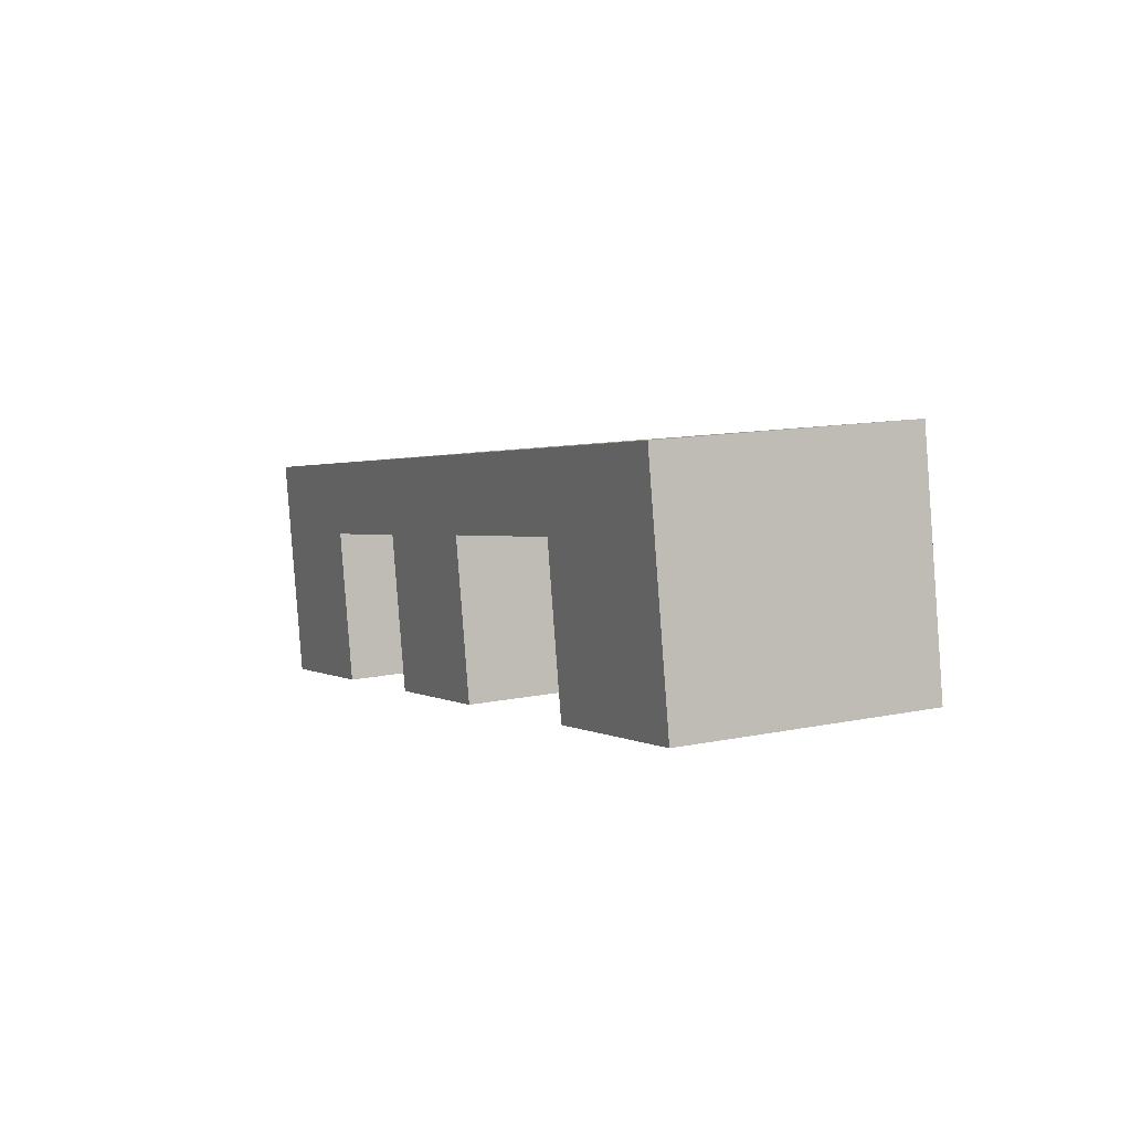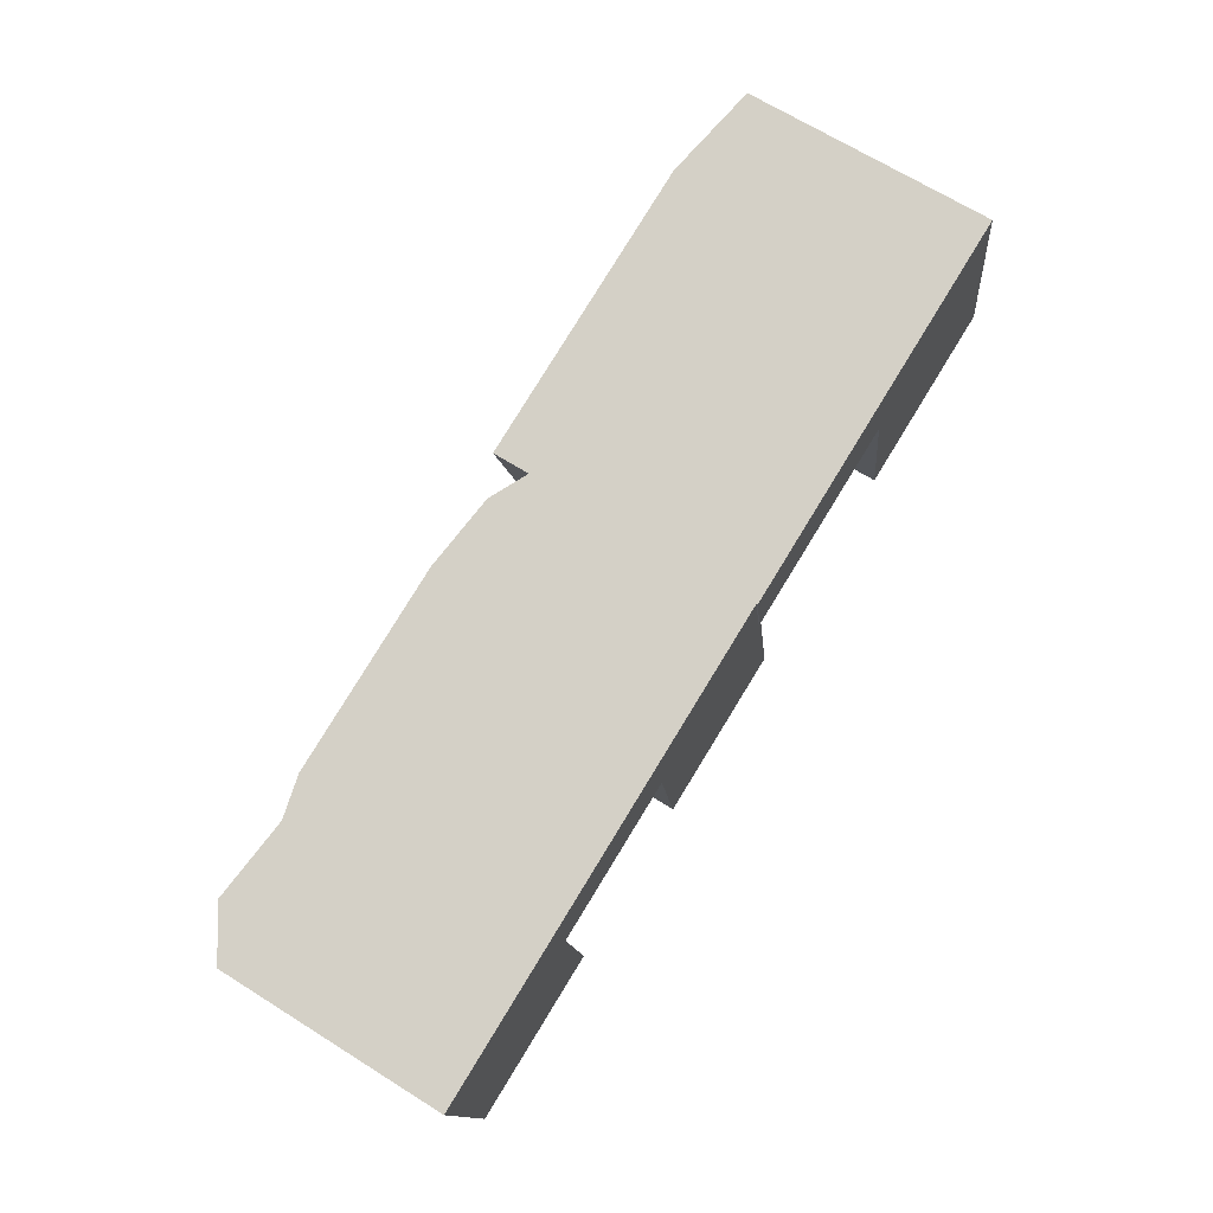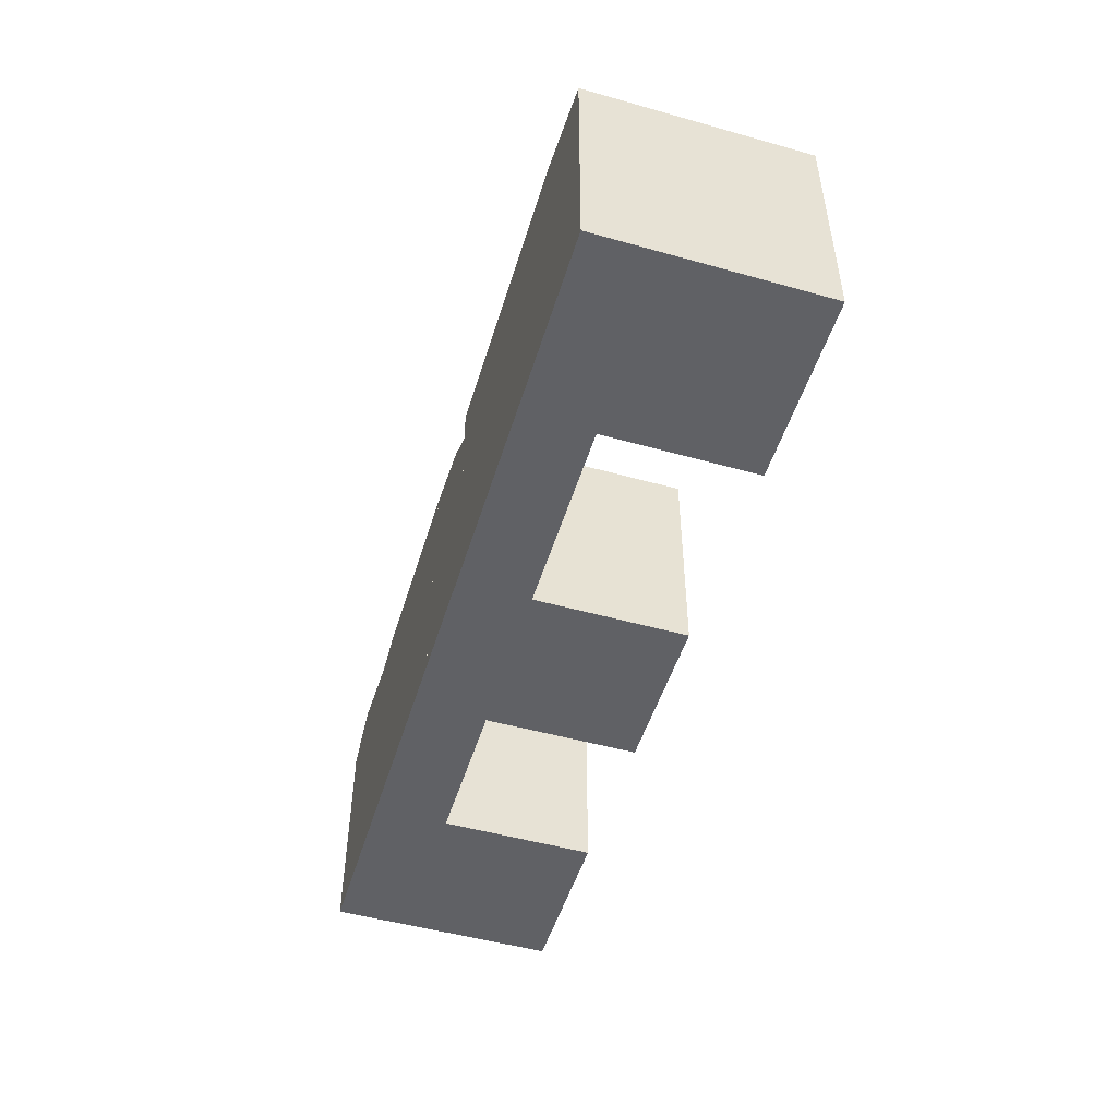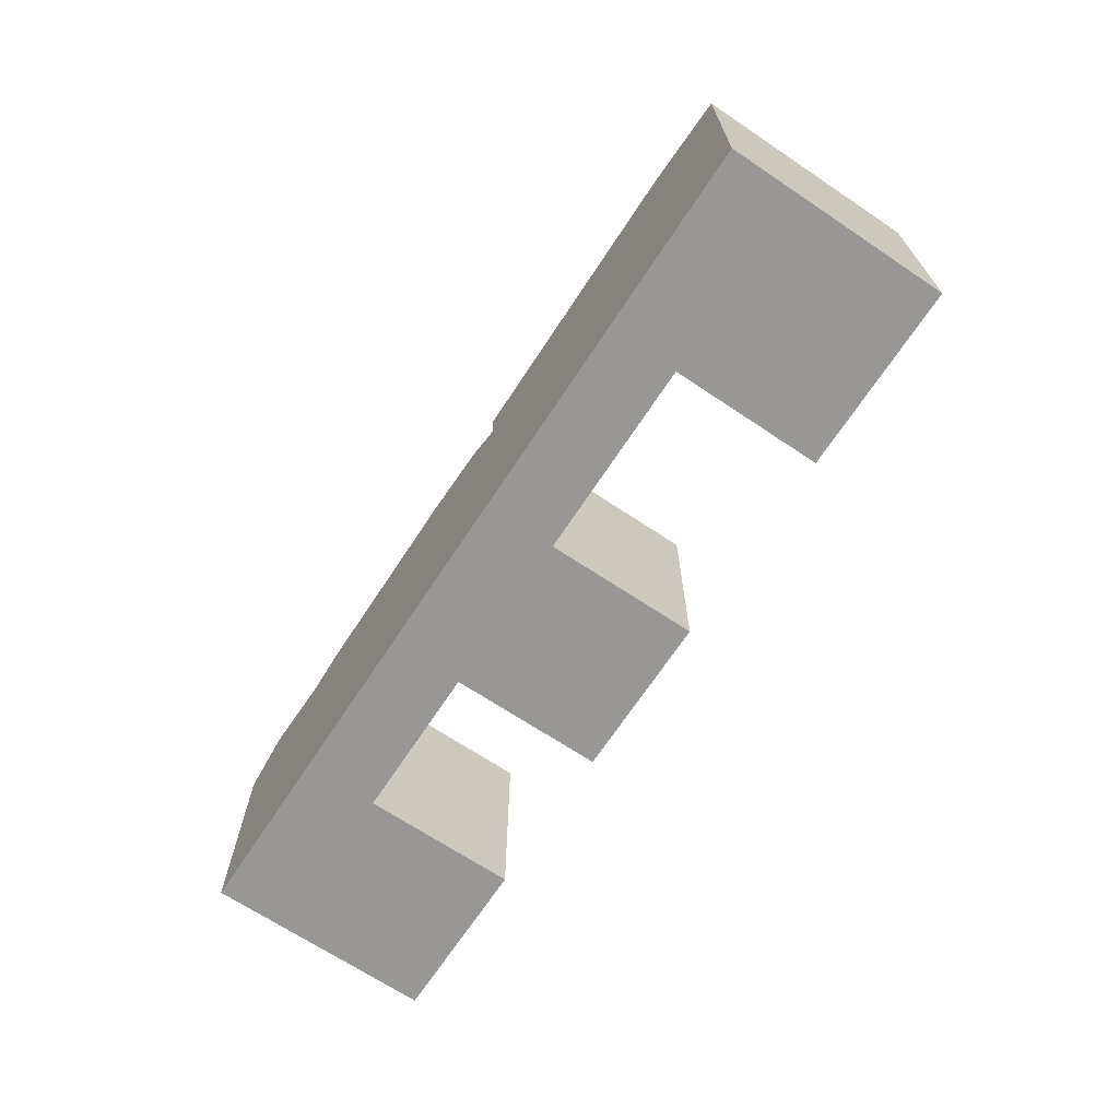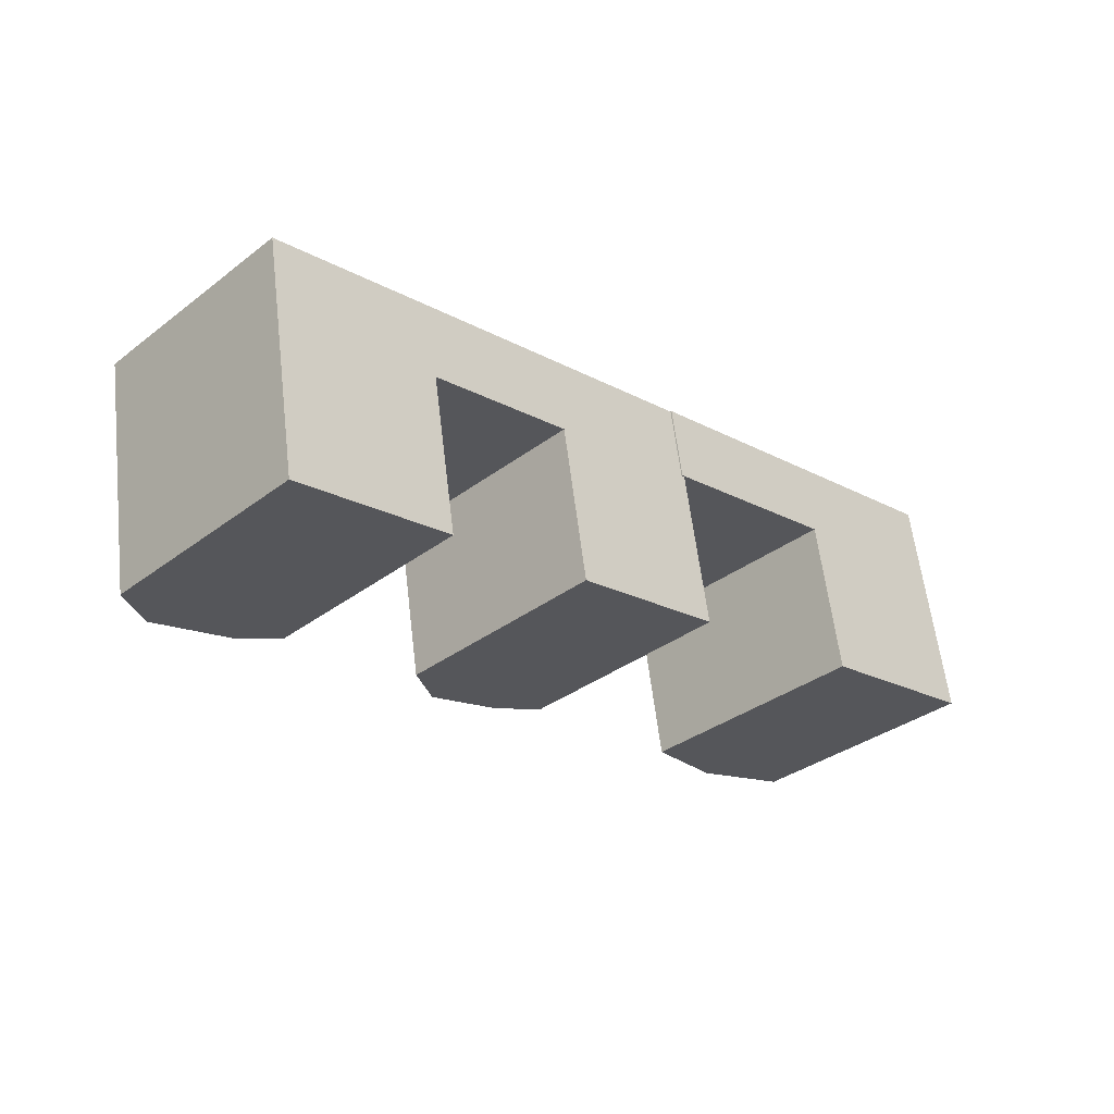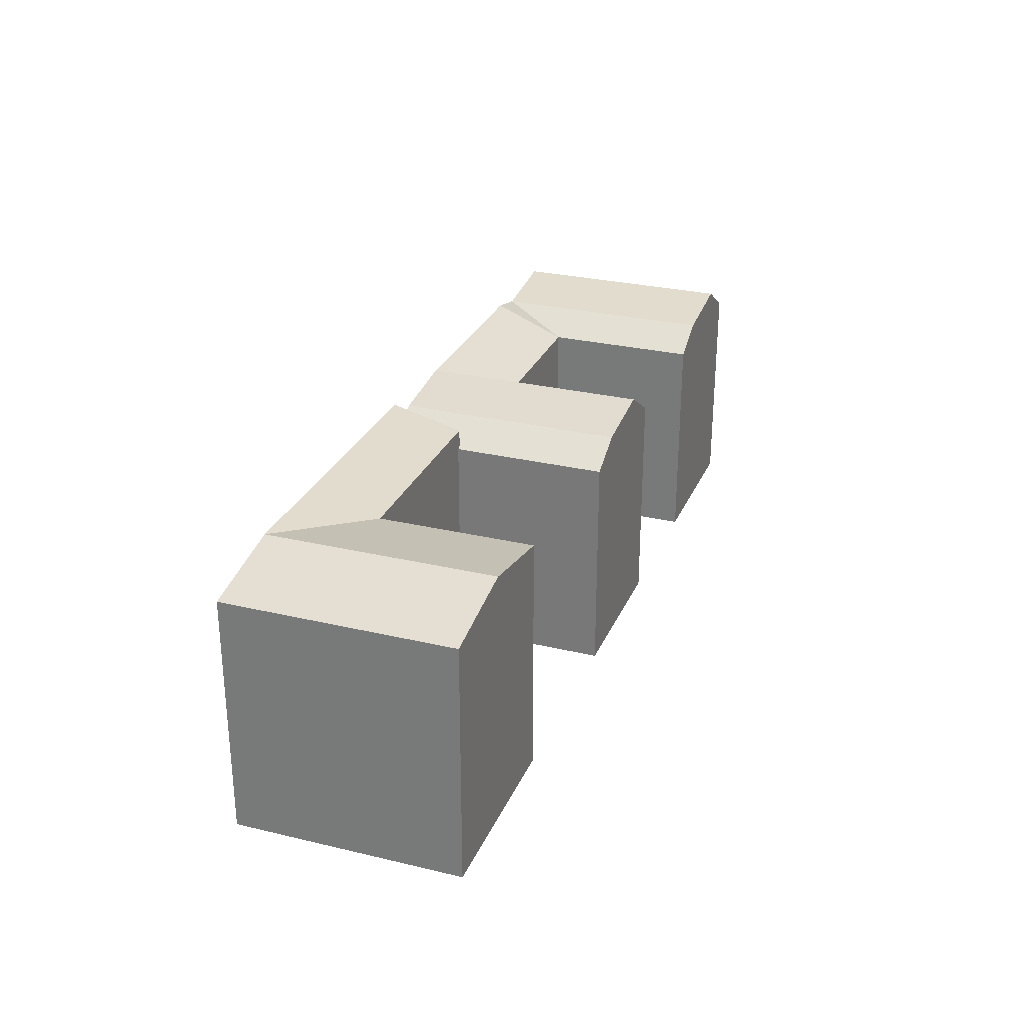
<metadata>
{"format":"obj","ext":"obj","renderer":"f3d","projection":"perspective","resolution":1024,"background":"white","views":[{"elev":12.7,"azim":64.4,"up":"+Z"},{"elev":67.9,"azim":-57.9,"up":"+Z"},{"elev":-49.7,"azim":63.0,"up":"+Y"},{"elev":-68.2,"azim":46.4,"up":"+Y"},{"elev":-34.4,"azim":-44.5,"up":"+Z"},{"elev":28.4,"azim":99.9,"up":"+Y"}]}
</metadata>
<code>
v  -33.42 1.446e-15 -23.61
v  -35.4 16.96 -12.11
v  -33.42 16.96 -23.61
v  -36.34 16.96 -6.595
v  -36.34 4.038e-16 -6.594
v  -35.4 7.413e-16 -12.11
v  -20.76 1.305e-15 -21.31
v  -22.74 16.96 -9.809
v  -22.74 6.006e-16 -9.809
v  -20.76 16.96 -21.31
v  -7.139 4.273e-16 -6.979
v  -7.139 16.96 -6.979
v  -8.185 19.28 -1.486
v  -8.185 9.094e-17 -1.485
v  0.2106 18.55 -17.51
v  -9.069 16.96 -19.19
v  -5.501 19.3 -18.54
v  3.224 16.96 -16.96
v  3.224 1.038e-15 -16.96
v  -9.069 1.175e-15 -19.19
v  0.2102 1.072e-15 -17.51
v  -5.501 1.136e-15 -18.54
v  -12.03 16.96 -2.184
v  -2.747 18.55 -0.4984
v  -8.458 19.3 -1.536
v  0.2665 16.96 0.04906
v  0.2661 -3.037e-18 0.0496
v  -12.03 1.337e-16 -2.184
v  -2.747 3.048e-17 -0.4978
v  -8.458 9.401e-17 -1.535
v  18.19 18.47 -14.24
v  25.23 -0.09 -12.96
v  18.19 -0.09 -14.24
v  32.26 -0.09 -11.69
v  32.26 18.47 -11.69
v  25.23 19.87 -12.96
v  30.27 -0.09 -0.09866
v  29.34 -0.09 5.323
v  30.27 18.47 -0.09925
v  29.34 18.47 5.323
v  15.27 19.87 2.77
v  22.3 19.87 4.046
v  0.0004246 19.87 -0.0006316
v  0 -0.09 -5.511e-18
v  22.3 -0.09 4.047
v  15.27 -0.09 2.77
v  16.2 18.47 -2.652
v  16.2 -0.09 -2.652
v  0.924 -0.09 -5.424
v  0.9244 18.47 -5.424
v  -32.77 3.641e-16 -5.947
v  -26.7 2.966e-16 -4.844
v  -23.68 2.631e-16 -4.297
v  -26.7 18.55 -4.845
v  -23.68 19.28 -4.298
v  -32.77 19.3 -5.948
v  -23.77 18.55 -21.86
v  -29.85 19.3 -22.96
v  -23.77 1.338e-15 -21.86
v  -29.85 1.406e-15 -22.96
v  23.24 19.87 -1.376
v  -31.83 19.3 -11.46
v  -25.75 18.55 -10.36
g defaultobject
f 1 2 3
f 2 1 4
f 4 1 5
f 5 1 6
f 7 8 9
f 8 7 10
f 8 11 9
f 11 8 12
f 11 13 14
f 13 11 12
f 15 16 17
f 16 15 18
f 16 18 19
f 16 19 20
f 20 19 21
f 20 21 22
f 23 24 25
f 24 23 26
f 26 23 27
f 27 23 28
f 27 28 29
f 29 28 30
f 19 26 27
f 26 19 18
f 23 20 28
f 20 23 16
f 31 32 33
f 32 31 34
f 34 31 35
f 35 31 36
f 35 37 34
f 37 35 38
f 38 35 39
f 38 39 40
f 41 40 42
f 40 41 43
f 40 43 44
f 40 44 38
f 38 44 45
f 45 44 46
f 47 33 48
f 33 47 31
f 43 49 44
f 49 43 50
f 50 48 49
f 48 50 47
f 51 4 5
f 4 51 52
f 4 52 53
f 4 53 14
f 4 14 13
f 4 13 54
f 54 13 55
f 56 4 54
f 57 3 58
f 3 57 10
f 3 10 7
f 3 7 1
f 1 7 59
f 1 59 60
f 22 28 20
f 28 22 21
f 28 21 19
f 28 19 27
f 28 27 30
f 30 27 29
f 44 48 46
f 48 44 49
f 45 37 38
f 37 45 34
f 34 45 32
f 32 45 46
f 32 46 33
f 33 46 48
f 14 9 11
f 9 14 53
f 9 53 59
f 59 53 60
f 60 53 52
f 60 52 51
f 60 51 1
f 1 51 6
f 6 51 5
f 59 7 9
f 24 18 15
f 18 24 26
f 25 15 17
f 15 25 24
f 23 17 16
f 17 23 25
f 31 61 36
f 61 31 47
f 61 47 42
f 36 39 35
f 39 36 61
f 39 61 40
f 40 61 42
f 47 41 42
f 41 47 43
f 43 47 50
f 3 62 58
f 62 3 2
f 62 2 56
f 56 2 4
f 58 63 57
f 63 58 62
f 63 62 54
f 54 62 56
f 57 8 10
f 8 57 63
f 8 63 54
f 8 13 12
f 13 8 55
f 54 55 8

</code>
